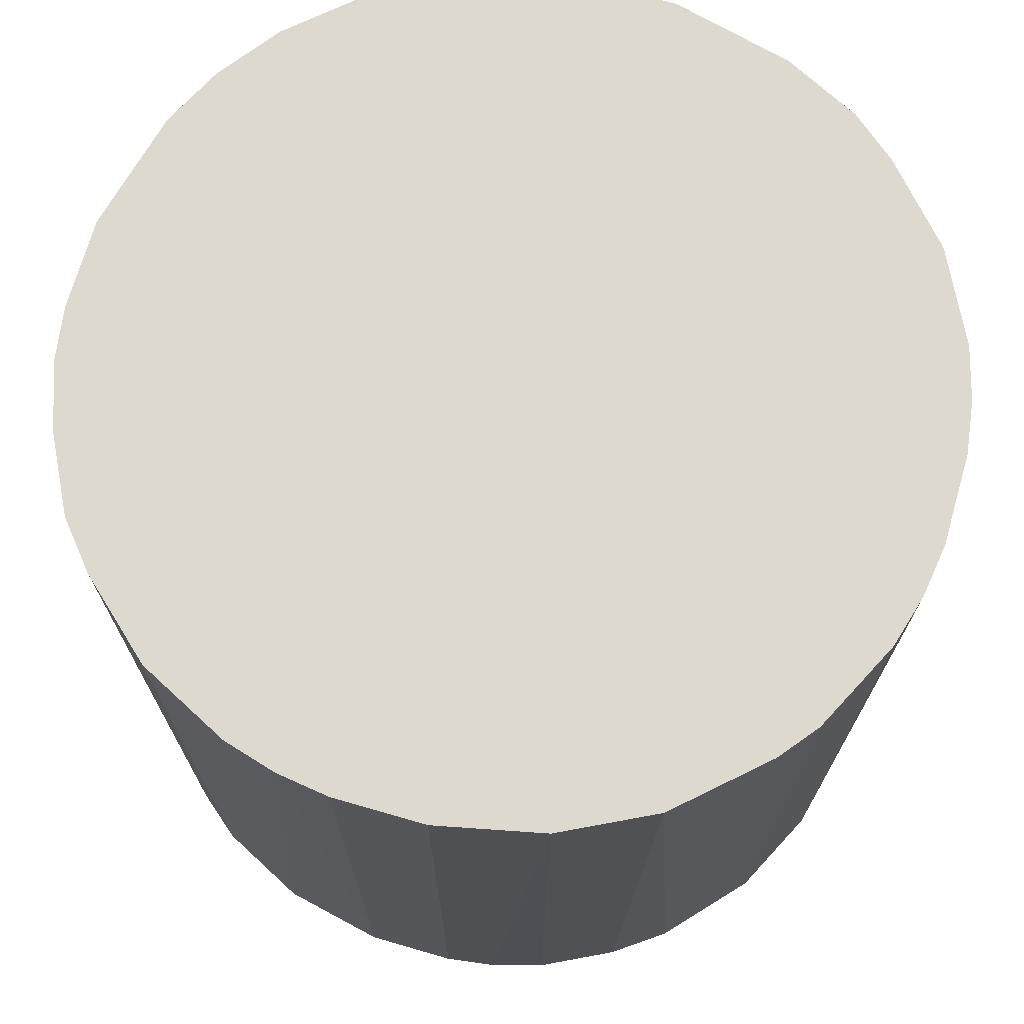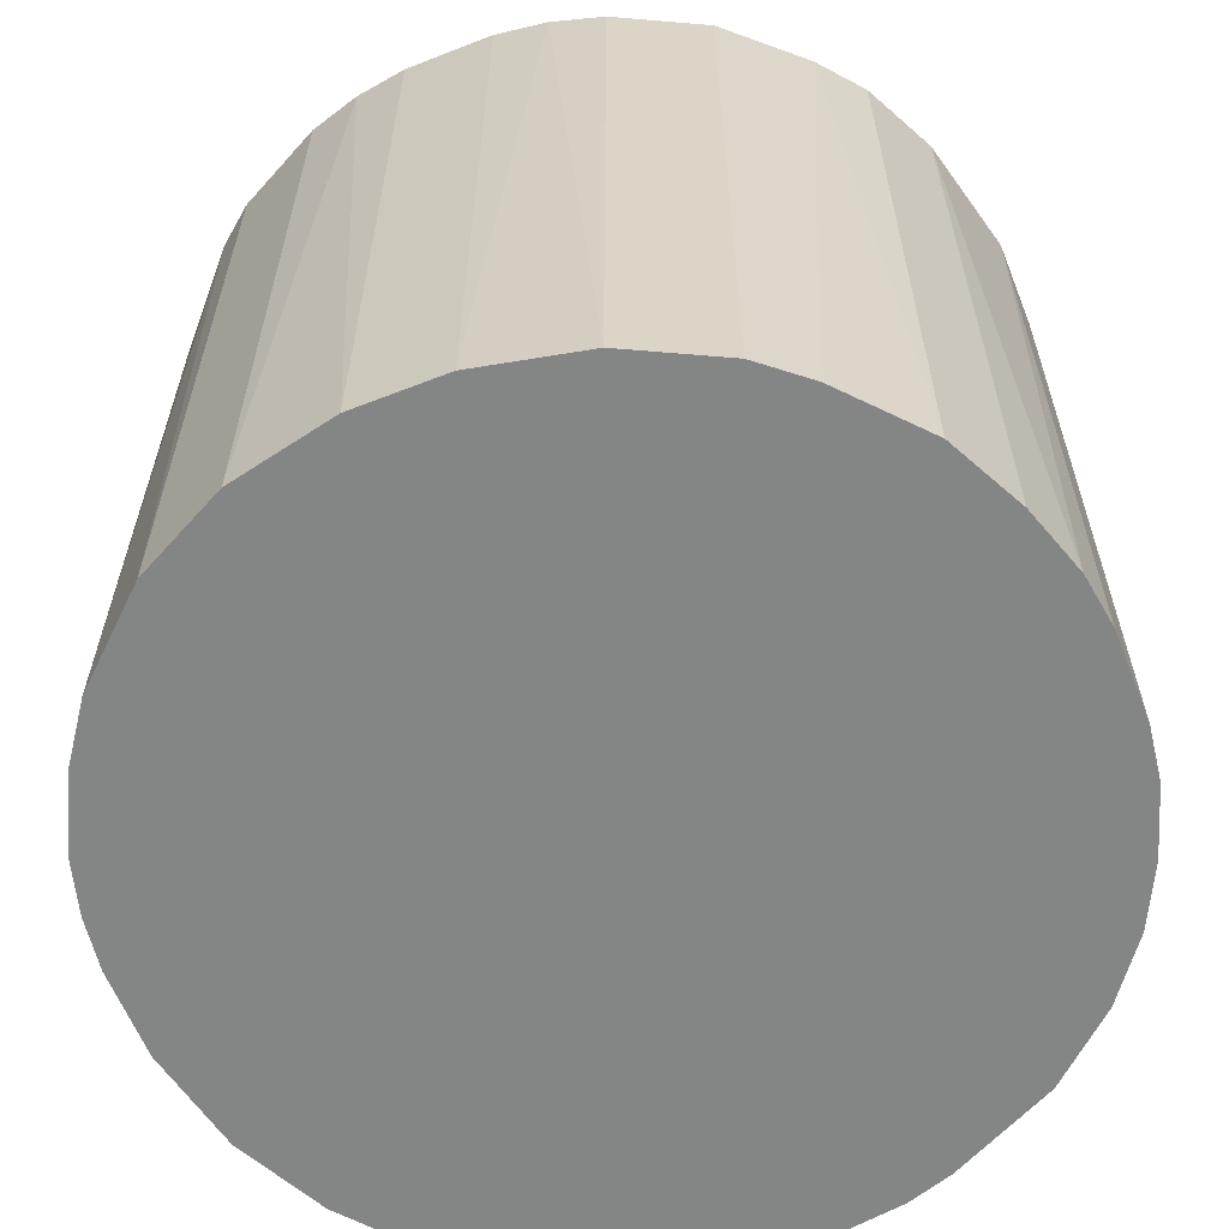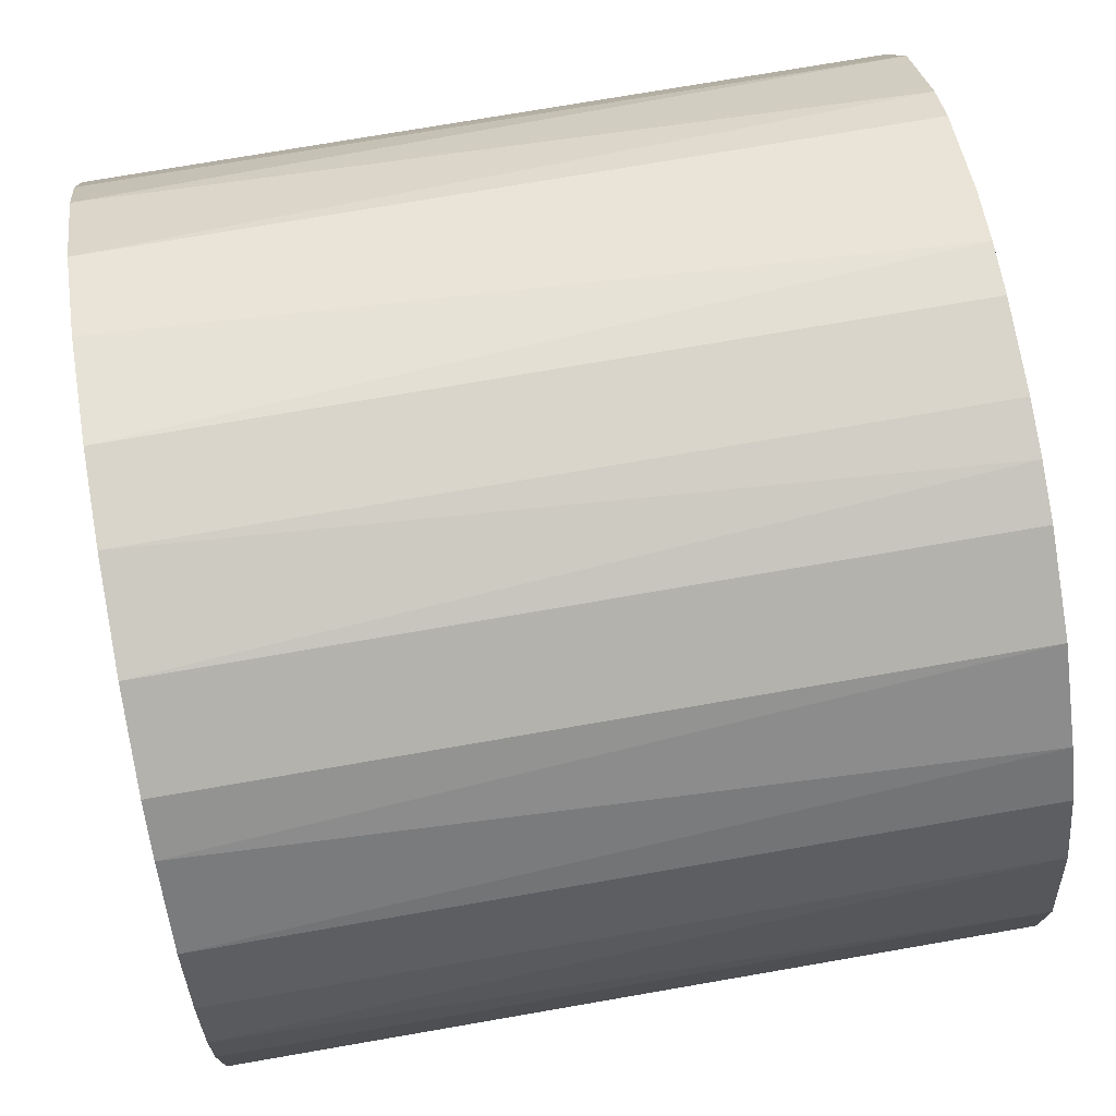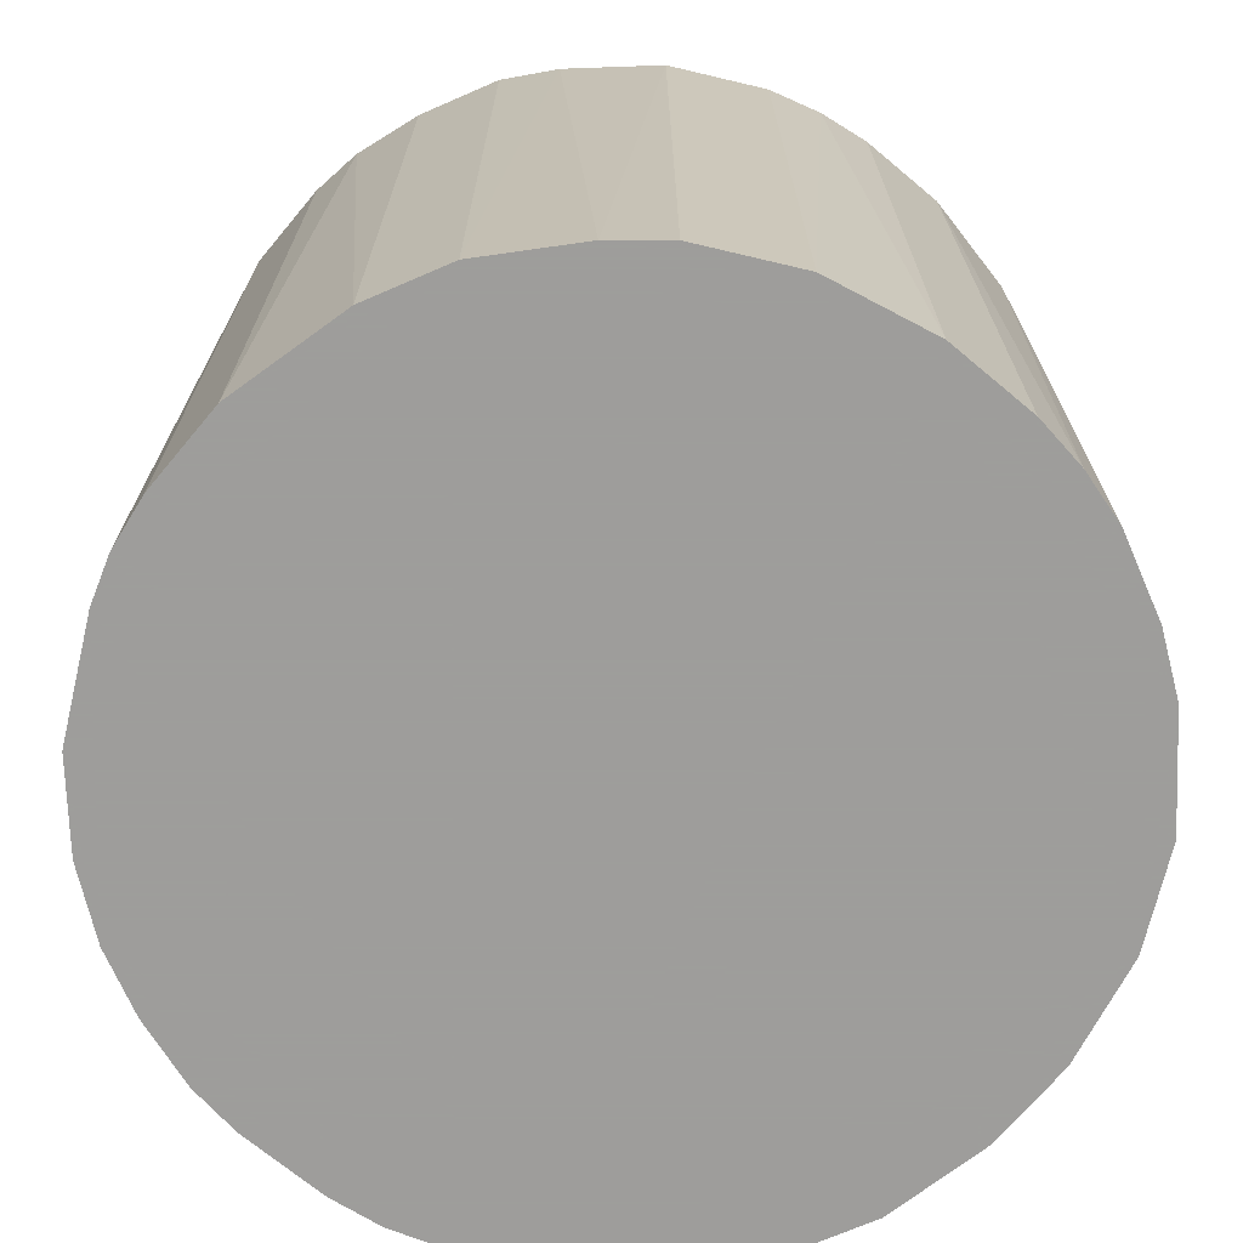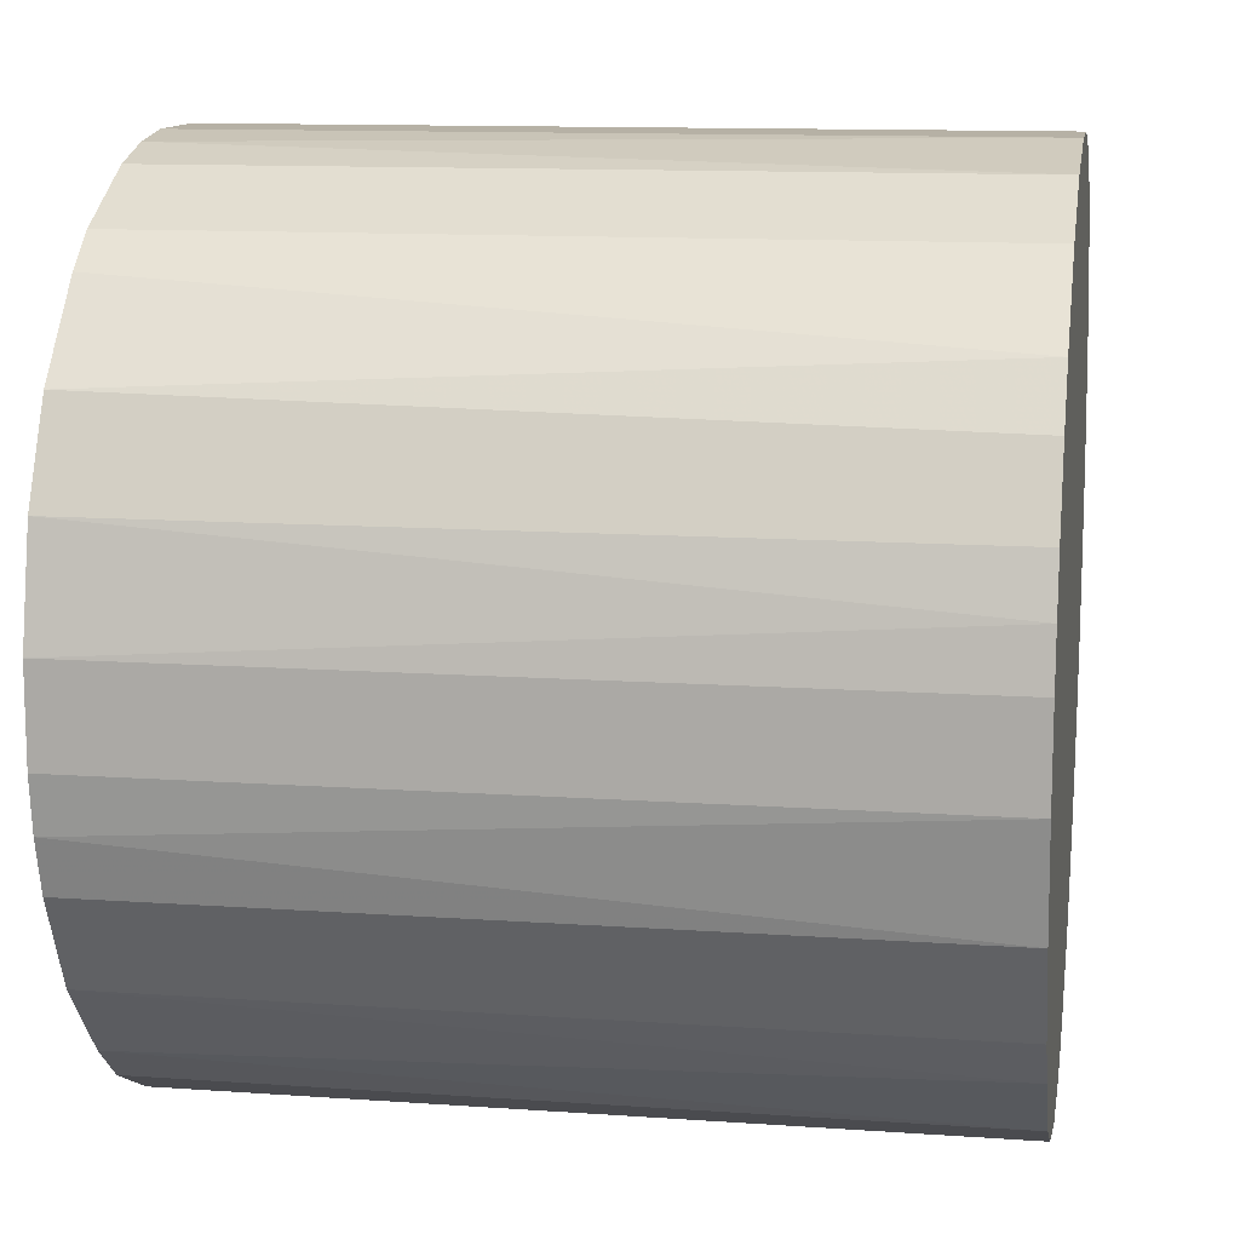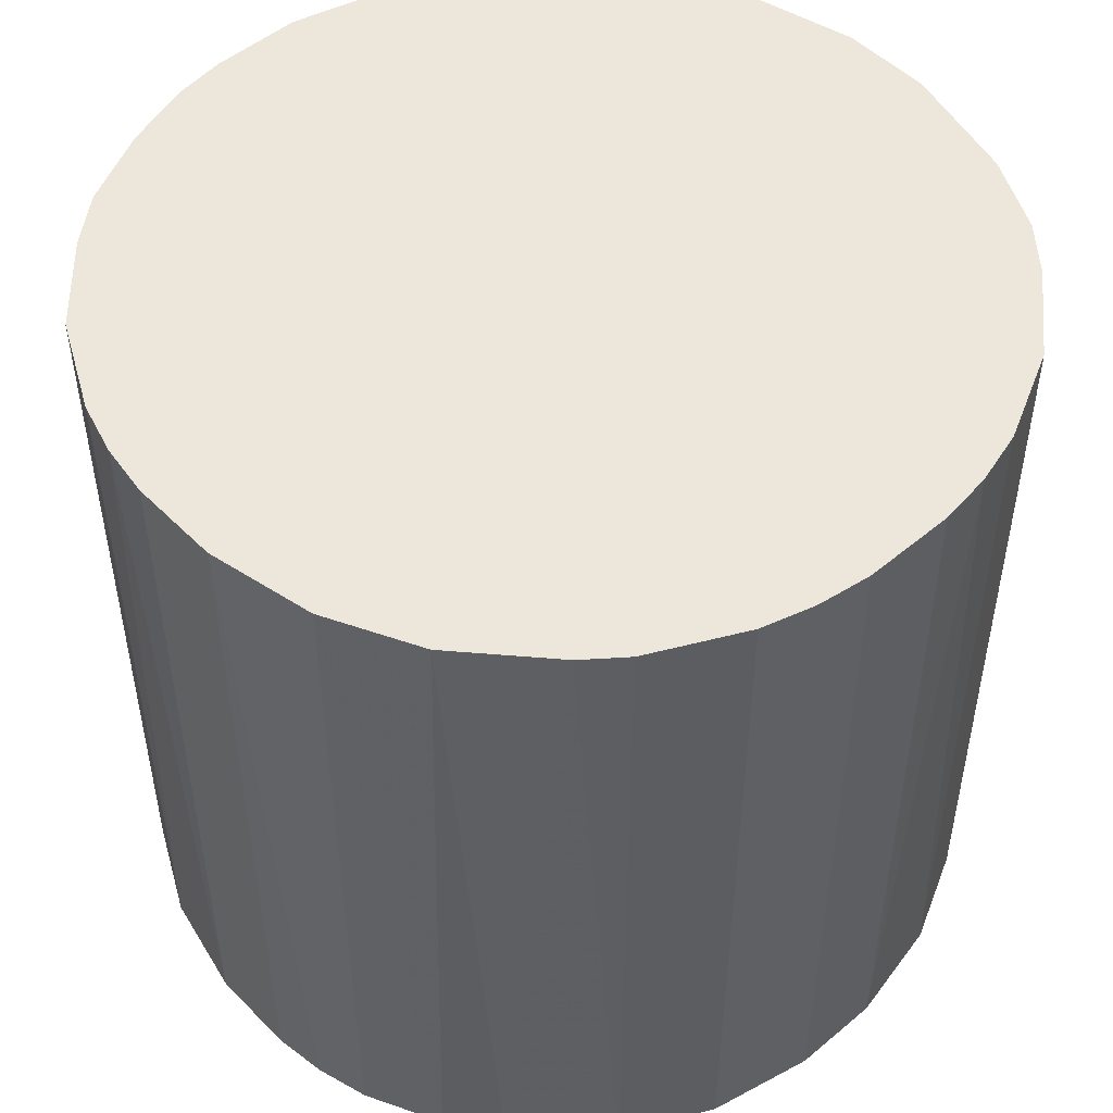
<metadata>
{"format":"obj","ext":"obj","renderer":"f3d","projection":"perspective","resolution":1024,"background":"white","views":[{"elev":71.6,"azim":106.1,"up":"+Z"},{"elev":-61.6,"azim":-158.3,"up":"+Z"},{"elev":74.5,"azim":-99.8,"up":"+Y"},{"elev":-70.7,"azim":50.1,"up":"+Z"},{"elev":12.0,"azim":99.6,"up":"+Y"},{"elev":50.3,"azim":137.5,"up":"+Z"}]}
</metadata>
<code>
o convex_0
v -0.01009 -0.02812 -0.0273
v 0.003157 0.02967 0.0273
v 0.006865 0.02913 0.0273
v -0.003202 -0.02971 0.0273
v 0.02967 -0.003202 -0.0273
v -0.02493 0.01694 -0.0273
v -0.02971 -0.003196 0.0273
v 0.02489 -0.01698 0.0273
v 0.01058 0.02807 -0.0273
v 0.02807 0.01058 0.0273
v 0.01694 -0.02493 -0.0273
v -0.02547 -0.01592 -0.0273
v -0.01698 0.02489 0.0273
v -0.02017 -0.02228 0.0273
v -0.01062 0.02807 -0.0273
v 0.02277 0.01959 -0.0273
v -0.02971 0.003151 -0.0273
v -0.02759 0.01164 0.0273
v 0.01959 0.02277 0.0273
v 0.006865 -0.02917 0.0273
v 0.003157 -0.02971 -0.0273
v 0.02967 -0.003202 0.0273
v 0.02807 -0.01062 -0.0273
v 0.02913 0.006865 -0.0273
v 0.01694 -0.02493 0.0273
v -0.02759 -0.01168 0.0273
v -0.02917 -0.00691 -0.0273
v -0.00691 0.02913 0.0273
v -0.003202 0.02967 -0.0273
v -0.01752 -0.0244 -0.0273
v -0.01168 -0.02758 0.0273
v 0.02224 -0.02016 -0.0273
v -0.01698 0.02489 -0.0273
v -0.02228 0.02012 0.0273
v 0.01164 -0.02759 -0.0273
v 0.01694 0.02489 -0.0273
v 0.01058 0.02807 0.0273
v 0.02489 0.01694 0.0273
v 0.02542 0.01588 -0.0273
v 0.02967 0.003151 0.0273
v 0.02807 -0.01062 0.0273
v -0.02971 0.003151 0.0273
v -0.02917 0.006865 -0.0273
v 0.003157 0.02967 -0.0273
v -0.00691 -0.02917 -0.0273
v -0.0244 -0.01751 0.0273
v -0.02228 -0.02016 -0.0273
v 0.02489 -0.01698 -0.0273
v -0.02493 0.01694 0.0273
v 0.02012 -0.02228 0.0273
v -0.02017 0.02224 -0.0273
v -0.01062 0.02807 0.0273
v 0.01694 0.02489 0.0273
v -0.01592 -0.02547 0.0273
v 0.01164 -0.02759 0.0273
v -0.02759 0.01164 -0.0273
v 0.02807 0.01058 -0.0273
v 0.02913 -0.00691 0.0273
v 0.003157 -0.02971 0.0273
v -0.003202 -0.02971 -0.0273
v -0.003202 0.02967 0.0273
v 0.02967 0.003151 -0.0273
v -0.02971 -0.003196 -0.0273
v -0.02759 -0.01168 -0.0273
f 26 27 64
f 3 2 4
f 5 1 6
f 4 2 7
f 3 4 8
f 5 6 9
f 3 8 10
f 1 5 11
f 6 1 12
f 7 2 13
f 4 7 14
f 9 6 15
f 5 9 16
f 6 12 17
f 7 13 18
f 3 10 19
f 8 4 20
f 1 11 21
f 10 8 22
f 11 5 23
f 5 16 24
f 8 20 25
f 14 7 26
f 17 12 27
f 26 7 27
f 13 2 28
f 15 28 29
f 9 15 29
f 12 1 30
f 4 14 31
f 11 23 32
f 15 6 33
f 13 15 33
f 18 13 34
f 21 11 35
f 20 21 35
f 11 25 35
f 16 9 36
f 19 16 36
f 9 3 37
f 3 19 37
f 36 9 37
f 19 10 38
f 16 19 38
f 24 16 39
f 38 10 39
f 16 38 39
f 22 5 40
f 10 22 40
f 24 10 40
f 22 8 41
f 8 23 41
f 17 7 42
f 7 18 42
f 42 18 43
f 6 17 43
f 17 42 43
f 2 3 44
f 3 9 44
f 29 2 44
f 9 29 44
f 1 21 45
f 31 1 45
f 4 31 45
f 26 12 46
f 14 26 46
f 12 30 47
f 30 14 47
f 46 12 47
f 14 46 47
f 23 8 48
f 32 23 48
f 8 32 48
f 6 18 49
f 34 6 49
f 18 34 49
f 8 25 50
f 25 11 50
f 11 32 50
f 32 8 50
f 33 6 51
f 13 33 51
f 6 34 51
f 34 13 51
f 15 13 52
f 13 28 52
f 28 15 52
f 19 36 53
f 37 19 53
f 36 37 53
f 30 1 54
f 14 30 54
f 31 14 54
f 1 31 54
f 25 20 55
f 20 35 55
f 35 25 55
f 18 6 56
f 43 18 56
f 6 43 56
f 10 24 57
f 24 39 57
f 39 10 57
f 5 22 58
f 23 5 58
f 22 41 58
f 41 23 58
f 20 4 59
f 21 20 59
f 4 21 59
f 21 4 60
f 45 21 60
f 4 45 60
f 28 2 61
f 29 28 61
f 2 29 61
f 5 24 62
f 40 5 62
f 24 40 62
f 7 17 63
f 27 7 63
f 17 27 63
f 12 26 64
f 27 12 64

</code>
